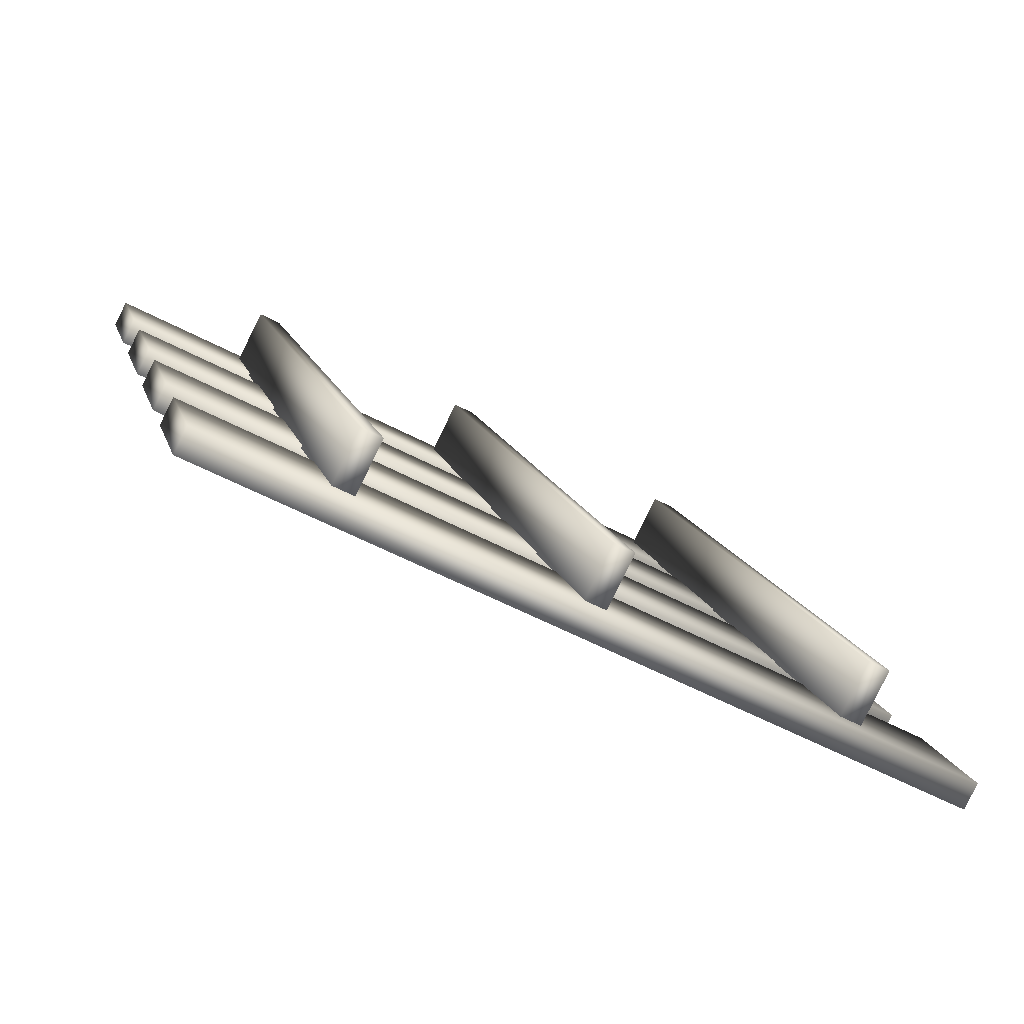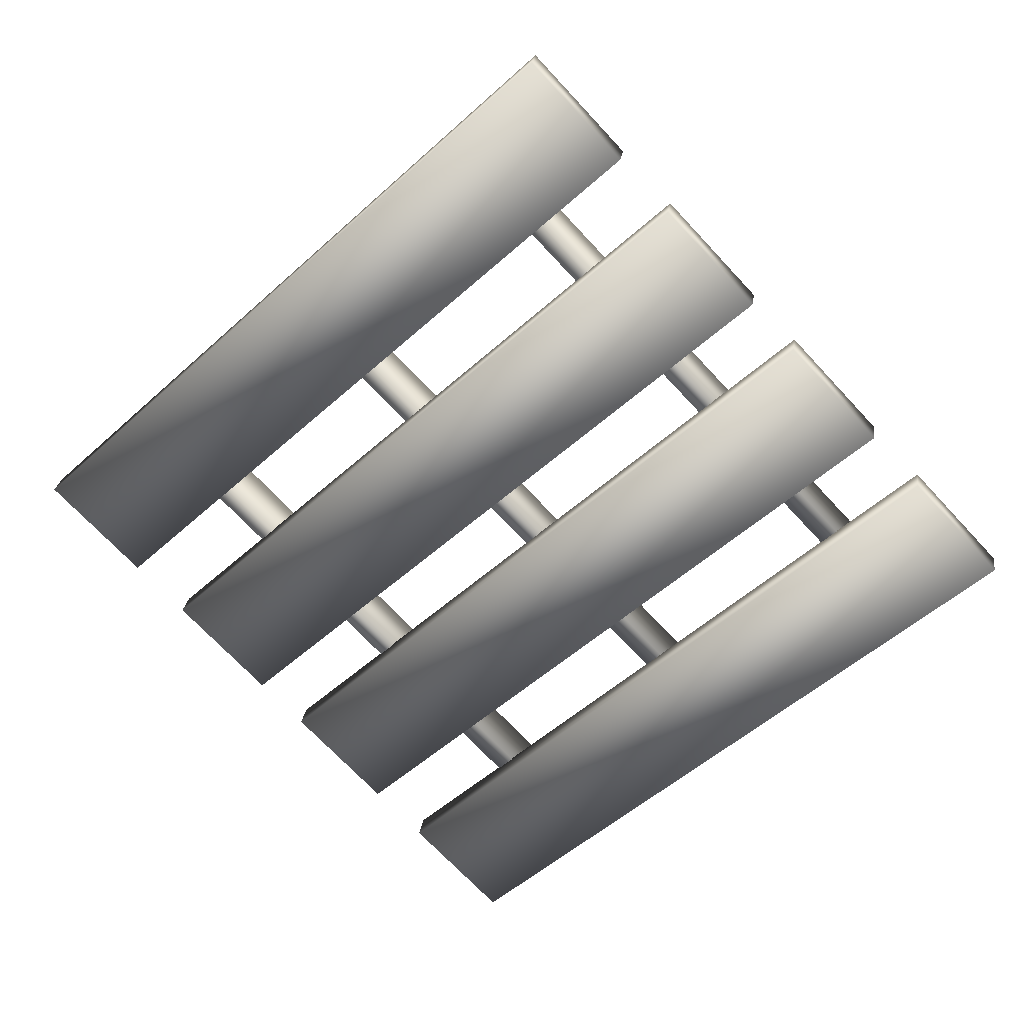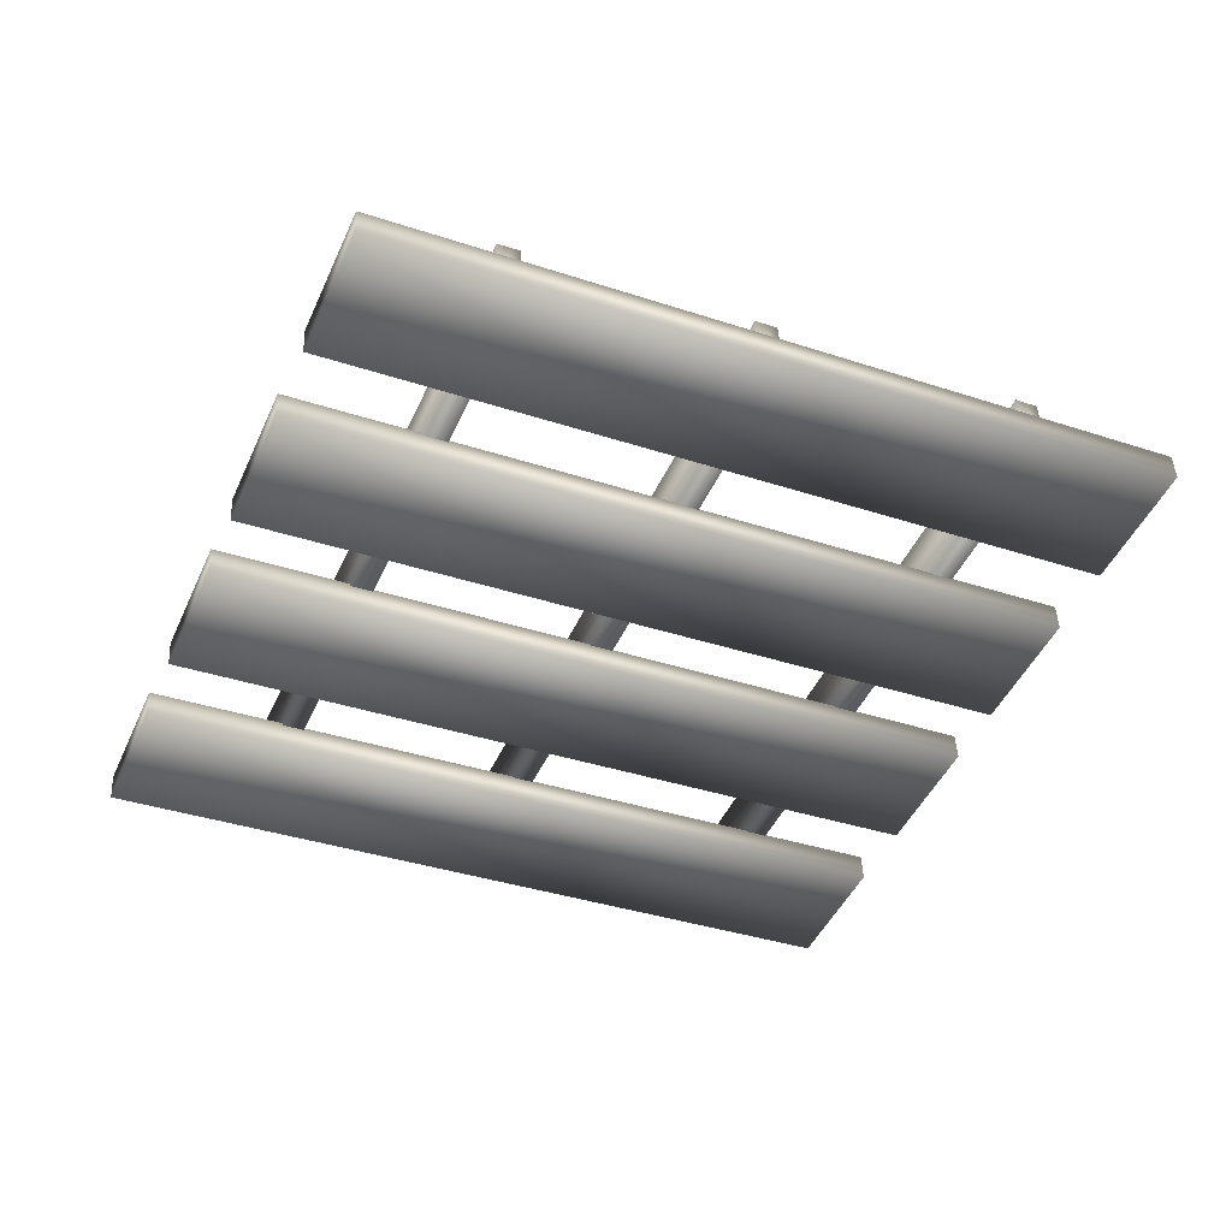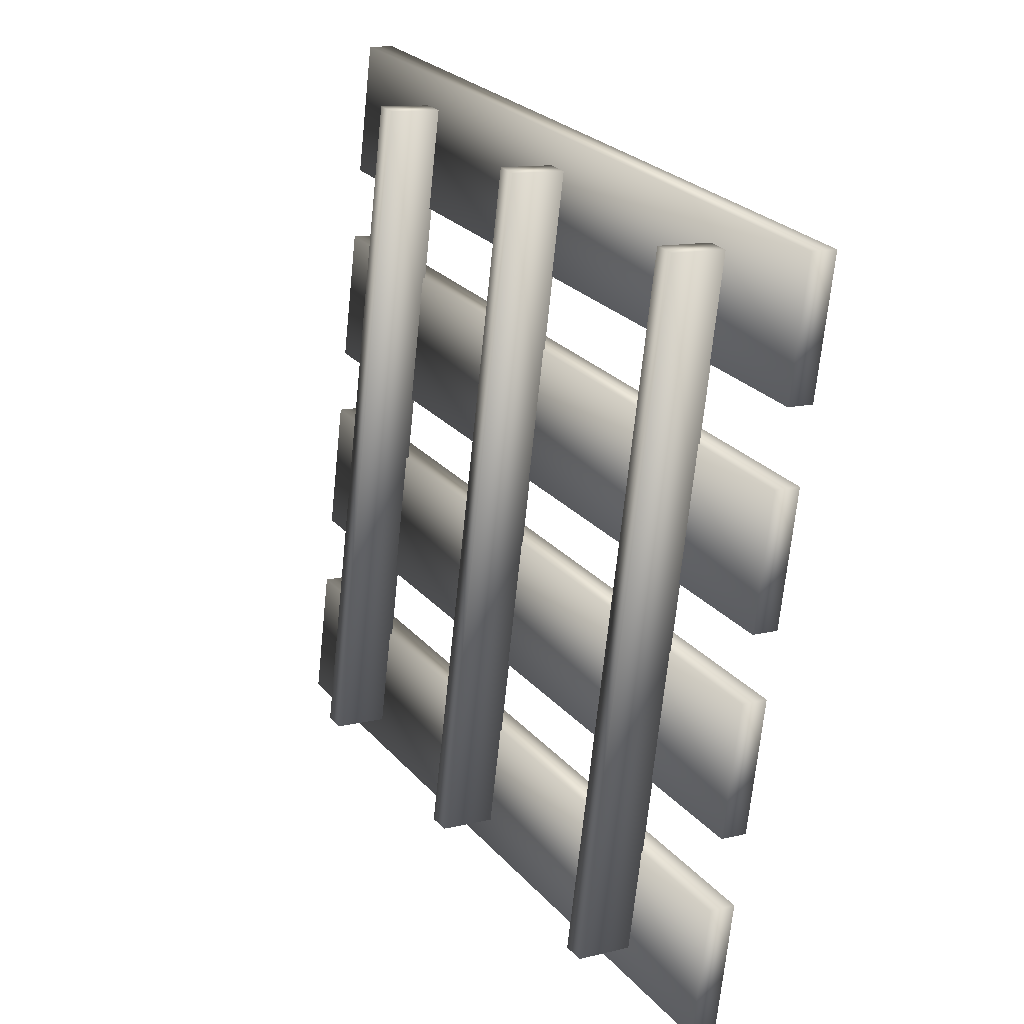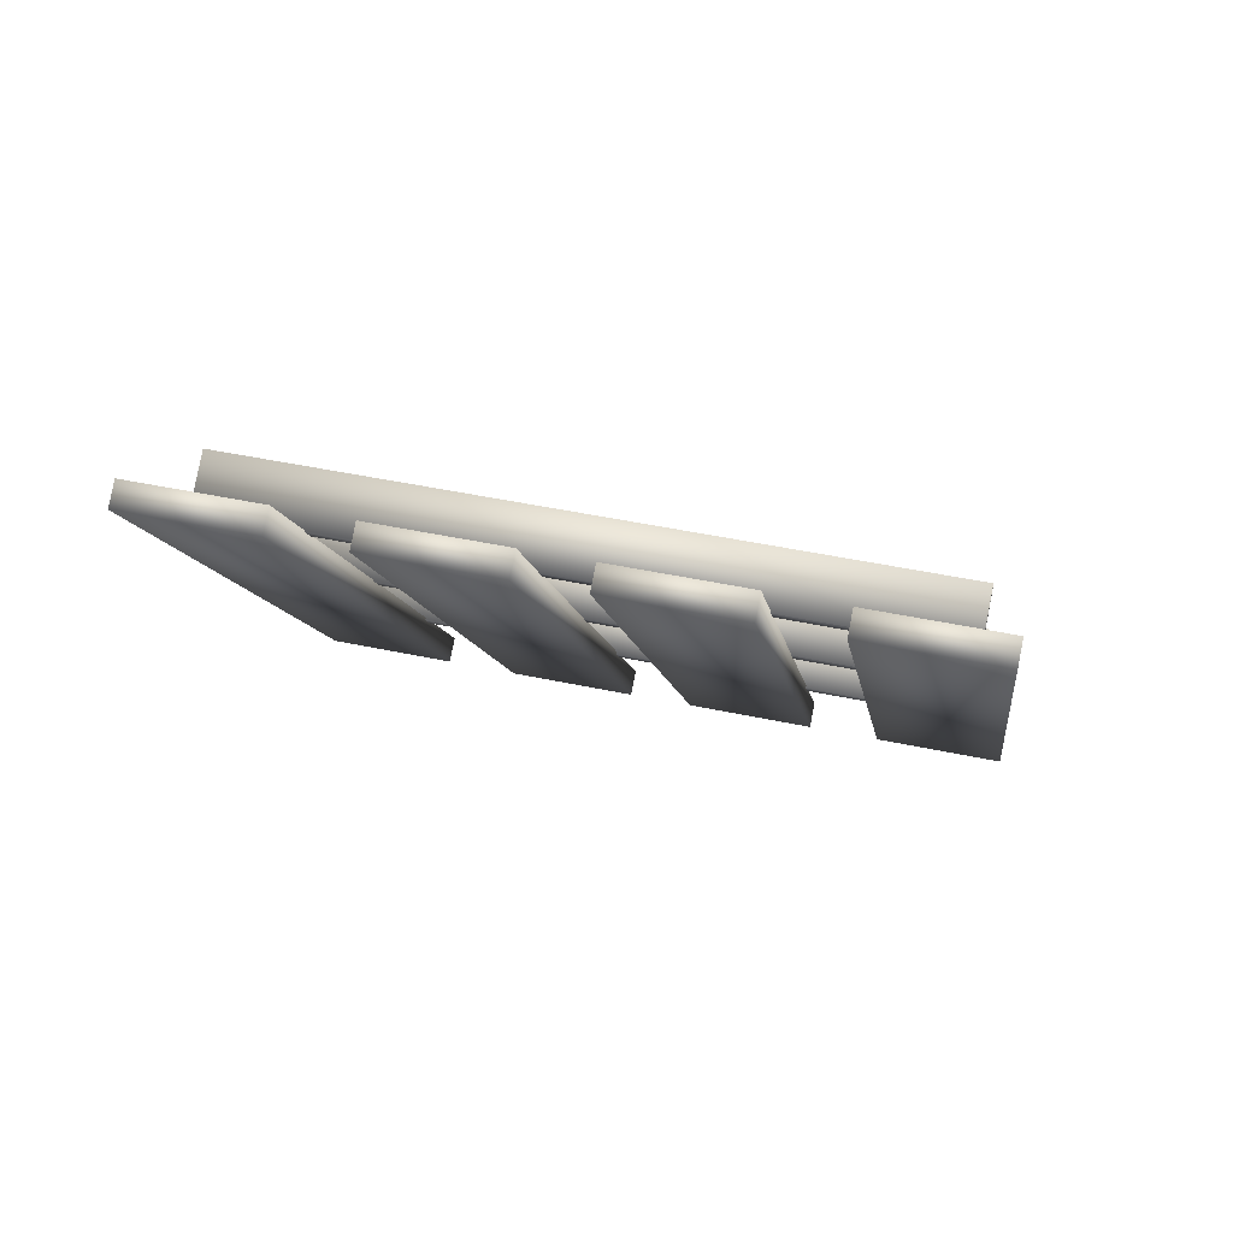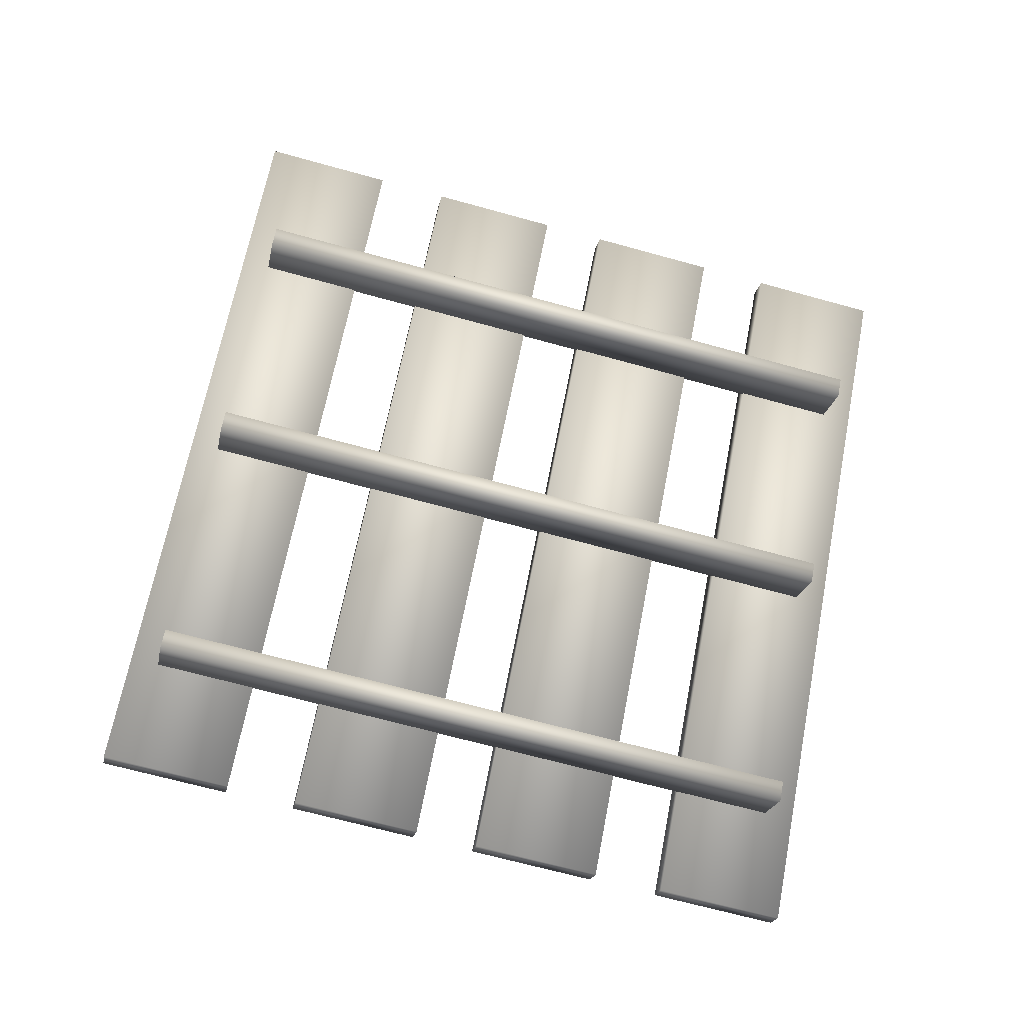
<metadata>
{"format":"obj","ext":"obj","renderer":"f3d","projection":"perspective","resolution":1024,"background":"white","views":[{"elev":-70.9,"azim":153.1,"up":"+Z"},{"elev":-54.5,"azim":-127.6,"up":"+Y"},{"elev":-32.5,"azim":164.9,"up":"+Y"},{"elev":34.4,"azim":-119.1,"up":"+Z"},{"elev":-10.3,"azim":-74.3,"up":"+Y"},{"elev":64.3,"azim":-71.0,"up":"+Y"}]}
</metadata>
<code>
v -0.9931 -0.008929 -0.1217
v -0.03736 0.01885 -0.258
v -0.06143 0.0518 -0.4201
v -1.017 0.02405 -0.2838
v -0.03736 0.01885 -0.258
v -0.03736 0.05137 -0.2514
v -0.06143 0.08432 -0.4135
v -0.06143 0.0518 -0.4201
v -0.03736 0.05137 -0.2514
v -0.9931 0.02359 -0.1151
v -1.017 0.05654 -0.2772
v -0.06143 0.08432 -0.4135
v -0.9931 0.02359 -0.1151
v -0.9931 -0.008929 -0.1217
v -1.017 0.02405 -0.2838
v -1.017 0.05654 -0.2772
v -1.017 0.02405 -0.2838
v -0.06143 0.0518 -0.4201
v -0.06143 0.08432 -0.4135
v -1.017 0.05654 -0.2772
v -0.9931 0.02359 -0.1151
v -0.03736 0.05137 -0.2514
v -0.03736 0.01885 -0.258
v -0.9931 -0.008929 -0.1217
v -1.066 0.09153 -0.6157
v -0.1107 0.1193 -0.7521
v -0.1348 0.1523 -0.9142
v -1.091 0.1245 -0.7778
v -0.1107 0.1193 -0.7521
v -0.1107 0.1518 -0.7455
v -0.1348 0.1848 -0.9076
v -0.1348 0.1523 -0.9142
v -0.1107 0.1518 -0.7455
v -1.066 0.1241 -0.6091
v -1.091 0.157 -0.7712
v -0.1348 0.1848 -0.9076
v -1.066 0.1241 -0.6091
v -1.066 0.09153 -0.6157
v -1.091 0.1245 -0.7778
v -1.091 0.157 -0.7712
v -1.091 0.1245 -0.7778
v -0.1348 0.1523 -0.9142
v -0.1348 0.1848 -0.9076
v -1.091 0.157 -0.7712
v -1.066 0.1241 -0.6091
v -0.1107 0.1518 -0.7455
v -0.1107 0.1193 -0.7521
v -1.066 0.09153 -0.6157
v -1.053 0.1057 -0.5198
v -0.09747 0.1334 -0.6562
v -0.0734 0.1005 -0.4941
v -1.029 0.07269 -0.3577
v -0.09747 0.1334 -0.6562
v -0.09747 0.1009 -0.6628
v -0.0734 0.06798 -0.5007
v -0.0734 0.1005 -0.4941
v -0.09747 0.1009 -0.6628
v -1.053 0.07315 -0.5264
v -1.029 0.0402 -0.3643
v -0.0734 0.06798 -0.5007
v -1.053 0.07315 -0.5264
v -1.053 0.1057 -0.5198
v -1.029 0.07269 -0.3577
v -1.029 0.0402 -0.3643
v -1.029 0.07269 -0.3577
v -0.0734 0.1005 -0.4941
v -0.0734 0.06798 -0.5007
v -1.029 0.0402 -0.3643
v -1.053 0.07315 -0.5264
v -0.09747 0.1009 -0.6628
v -0.09747 0.1334 -0.6562
v -1.053 0.1057 -0.5198
v -0.9798 0.005204 -0.02574
v -0.02402 0.03298 -0.1621
v 4.924e-05 3.29e-06 -1.913e-05
v -0.9557 -0.02777 0.1364
v -0.02402 0.03298 -0.1621
v -0.02402 0.0004621 -0.1687
v 4.924e-05 -0.03252 -0.006621
v 4.924e-05 3.29e-06 -1.913e-05
v -0.02402 0.0004621 -0.1687
v -0.9798 -0.02732 -0.03234
v -0.9557 -0.06029 0.1298
v 4.924e-05 -0.03252 -0.006621
v -0.9798 -0.02732 -0.03234
v -0.9798 0.005204 -0.02574
v -0.9557 -0.02777 0.1364
v -0.9557 -0.06029 0.1298
v -0.9557 -0.02777 0.1364
v 4.924e-05 3.29e-06 -1.913e-05
v 4.924e-05 -0.03252 -0.006621
v -0.9557 -0.06029 0.1298
v -0.9798 -0.02732 -0.03234
v -0.02402 0.0004621 -0.1687
v -0.02402 0.03298 -0.1621
v -0.9798 0.005204 -0.02574
v -0.8219 -0.01722 0.07811
v -0.9459 0.1524 -0.756
v -0.9459 0.2216 -0.7419
v -0.8219 0.05198 0.0922
v -0.9459 0.1524 -0.756
v -0.9187 0.1532 -0.7598
v -0.9187 0.2224 -0.7458
v -0.9459 0.2216 -0.7419
v -0.9187 0.1532 -0.7598
v -0.7947 -0.01642 0.07425
v -0.7947 0.05277 0.08828
v -0.9187 0.2224 -0.7458
v -0.7947 -0.01642 0.07425
v -0.8219 -0.01722 0.07811
v -0.8219 0.05198 0.0922
v -0.7947 0.05277 0.08828
v -0.8219 0.05198 0.0922
v -0.9459 0.2216 -0.7419
v -0.9187 0.2224 -0.7458
v -0.7947 0.05277 0.08828
v -0.7947 -0.01642 0.07425
v -0.9187 0.1532 -0.7598
v -0.9459 0.1524 -0.756
v -0.8219 -0.01722 0.07811
v -0.1708 0.0692 -0.001119
v -0.2947 0.2388 -0.8352
v -0.2947 0.1696 -0.8492
v -0.1708 3.29e-06 -0.01515
v -0.2947 0.2388 -0.8352
v -0.3219 0.238 -0.8313
v -0.3219 0.1688 -0.8454
v -0.2947 0.1696 -0.8492
v -0.3219 0.238 -0.8313
v -0.1979 0.06841 0.0028
v -0.1979 -0.0007919 -0.0113
v -0.3219 0.1688 -0.8454
v -0.1979 0.06841 0.0028
v -0.1708 0.0692 -0.001119
v -0.1708 3.29e-06 -0.01515
v -0.1979 -0.0007919 -0.0113
v -0.1708 3.29e-06 -0.01515
v -0.2947 0.1696 -0.8492
v -0.3219 0.1688 -0.8454
v -0.1979 -0.0007919 -0.0113
v -0.1979 0.06841 0.0028
v -0.3219 0.238 -0.8313
v -0.2947 0.2388 -0.8352
v -0.1708 0.0692 -0.001119
v -0.4971 -0.007767 0.03175
v -0.621 0.1618 -0.8023
v -0.621 0.231 -0.7883
v -0.4971 0.06143 0.04578
v -0.621 0.1618 -0.8023
v -0.5939 0.1626 -0.8062
v -0.5939 0.2318 -0.7921
v -0.621 0.231 -0.7883
v -0.5939 0.1626 -0.8062
v -0.4699 -0.006972 0.02783
v -0.4699 0.06223 0.04193
v -0.5939 0.2318 -0.7921
v -0.4699 -0.006972 0.02783
v -0.4971 -0.007767 0.03175
v -0.4971 0.06143 0.04578
v -0.4699 0.06223 0.04193
v -0.4971 0.06143 0.04578
v -0.621 0.231 -0.7883
v -0.5939 0.2318 -0.7921
v -0.4699 0.06223 0.04193
v -0.4699 -0.006972 0.02783
v -0.5939 0.1626 -0.8062
v -0.621 0.1618 -0.8023
v -0.4971 -0.007767 0.03175
g Pallete_A_06_28023_258
f 1 3 2
f 1 4 3
f 5 7 6
f 5 8 7
f 9 11 10
f 9 12 11
f 13 15 14
f 13 16 15
f 17 19 18
f 17 20 19
f 21 23 22
f 21 24 23
f 25 27 26
f 25 28 27
f 29 31 30
f 29 32 31
f 33 35 34
f 33 36 35
f 37 39 38
f 37 40 39
f 41 43 42
f 41 44 43
f 45 47 46
f 45 48 47
f 49 51 50
f 49 52 51
f 53 55 54
f 53 56 55
f 57 59 58
f 57 60 59
f 61 63 62
f 61 64 63
f 65 67 66
f 65 68 67
f 69 71 70
f 69 72 71
f 73 75 74
f 73 76 75
f 77 79 78
f 77 80 79
f 81 83 82
f 81 84 83
f 85 87 86
f 85 88 87
f 89 91 90
f 89 92 91
f 93 95 94
f 93 96 95
f 97 99 98
f 97 100 99
f 101 103 102
f 101 104 103
f 105 107 106
f 105 108 107
f 109 111 110
f 109 112 111
f 113 115 114
f 113 116 115
f 117 119 118
f 117 120 119
f 121 123 122
f 121 124 123
f 125 127 126
f 125 128 127
f 129 131 130
f 129 132 131
f 133 135 134
f 133 136 135
f 137 139 138
f 137 140 139
f 141 143 142
f 141 144 143
f 145 147 146
f 145 148 147
f 149 151 150
f 149 152 151
f 153 155 154
f 153 156 155
f 157 159 158
f 157 160 159
f 161 163 162
f 161 164 163
f 165 167 166
f 165 168 167

</code>
